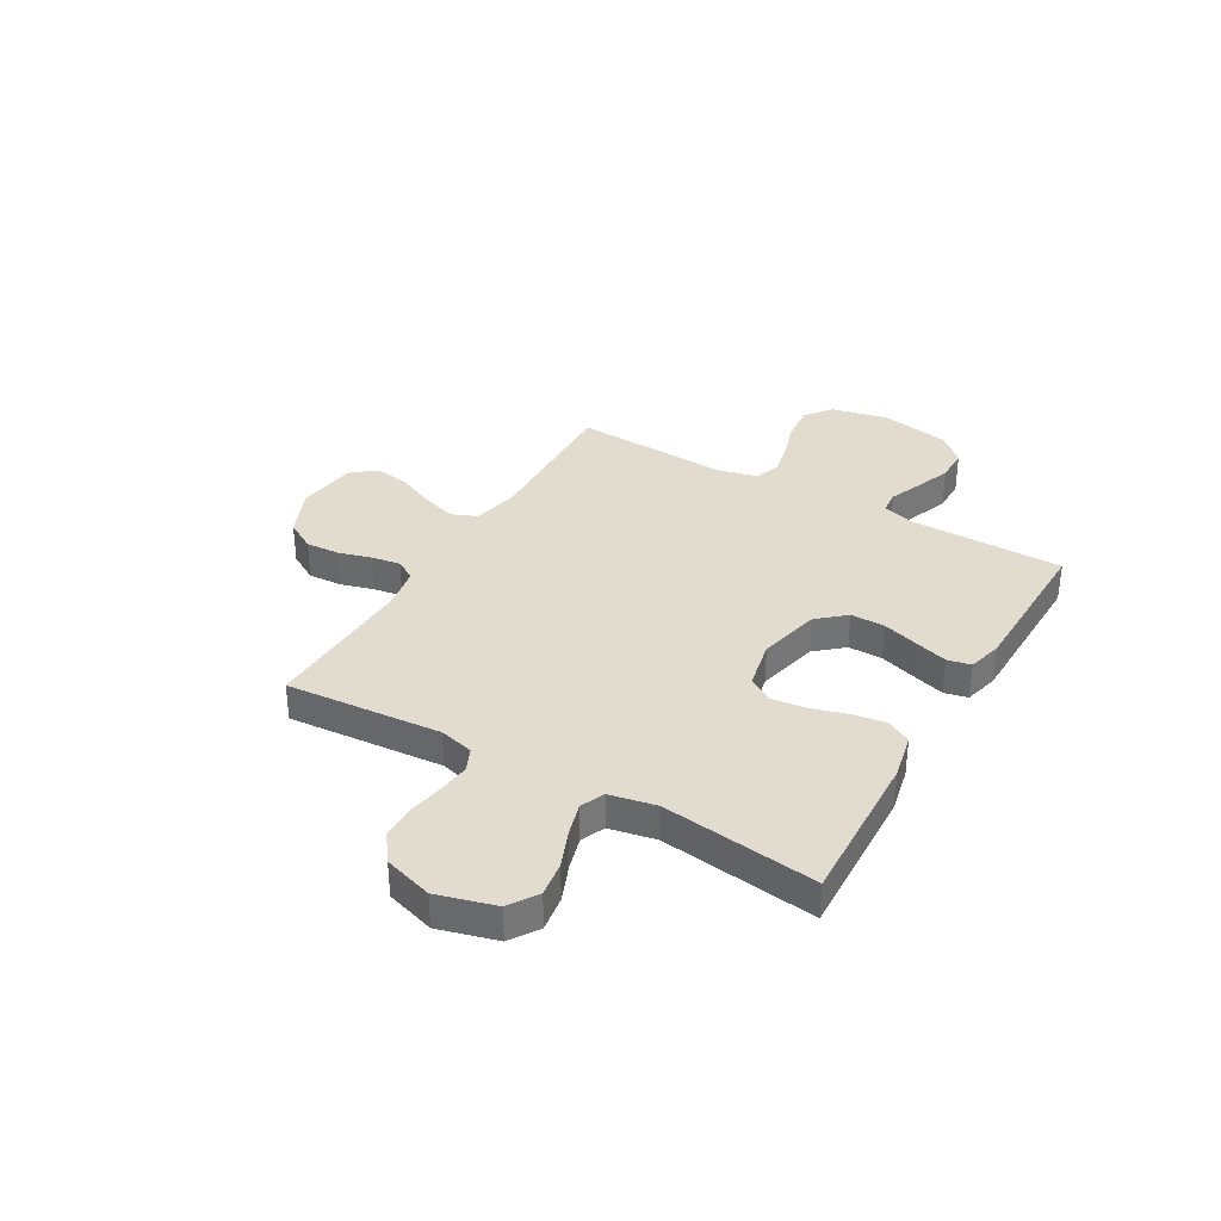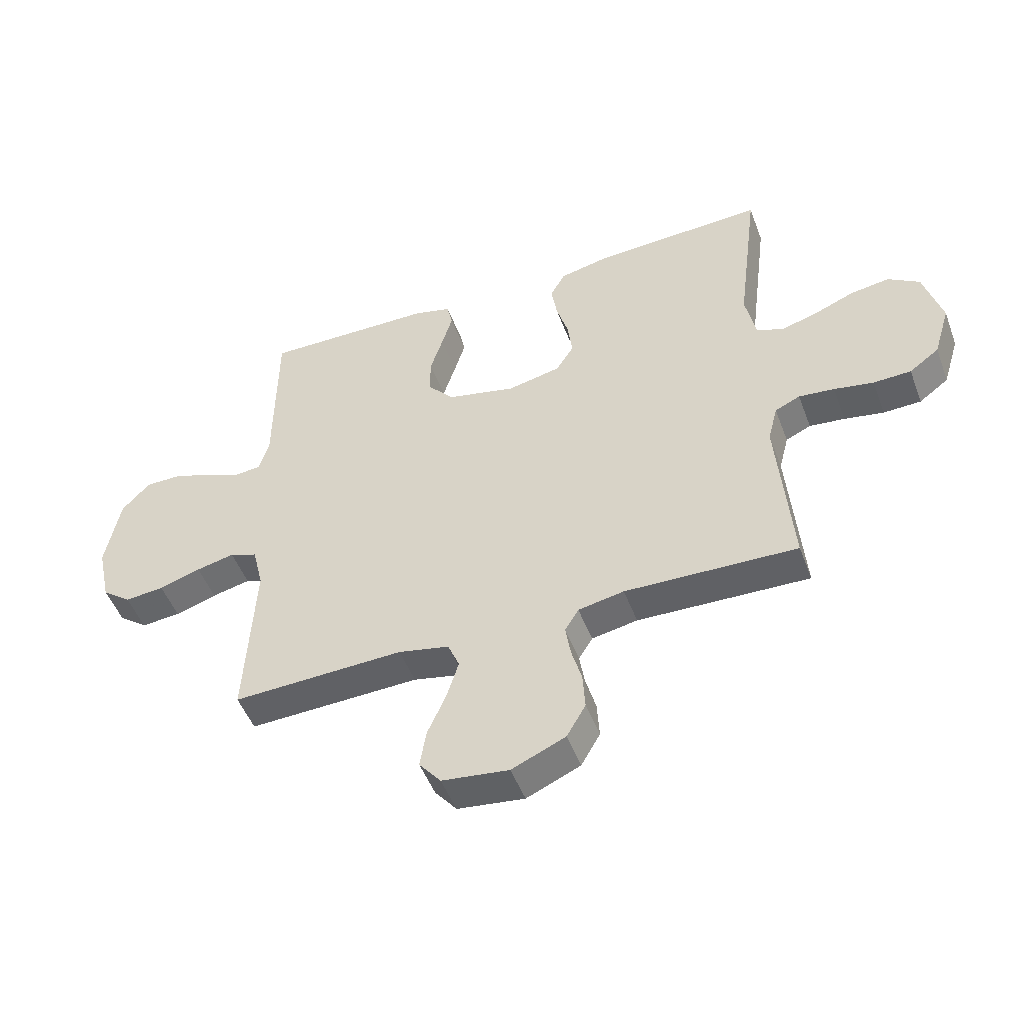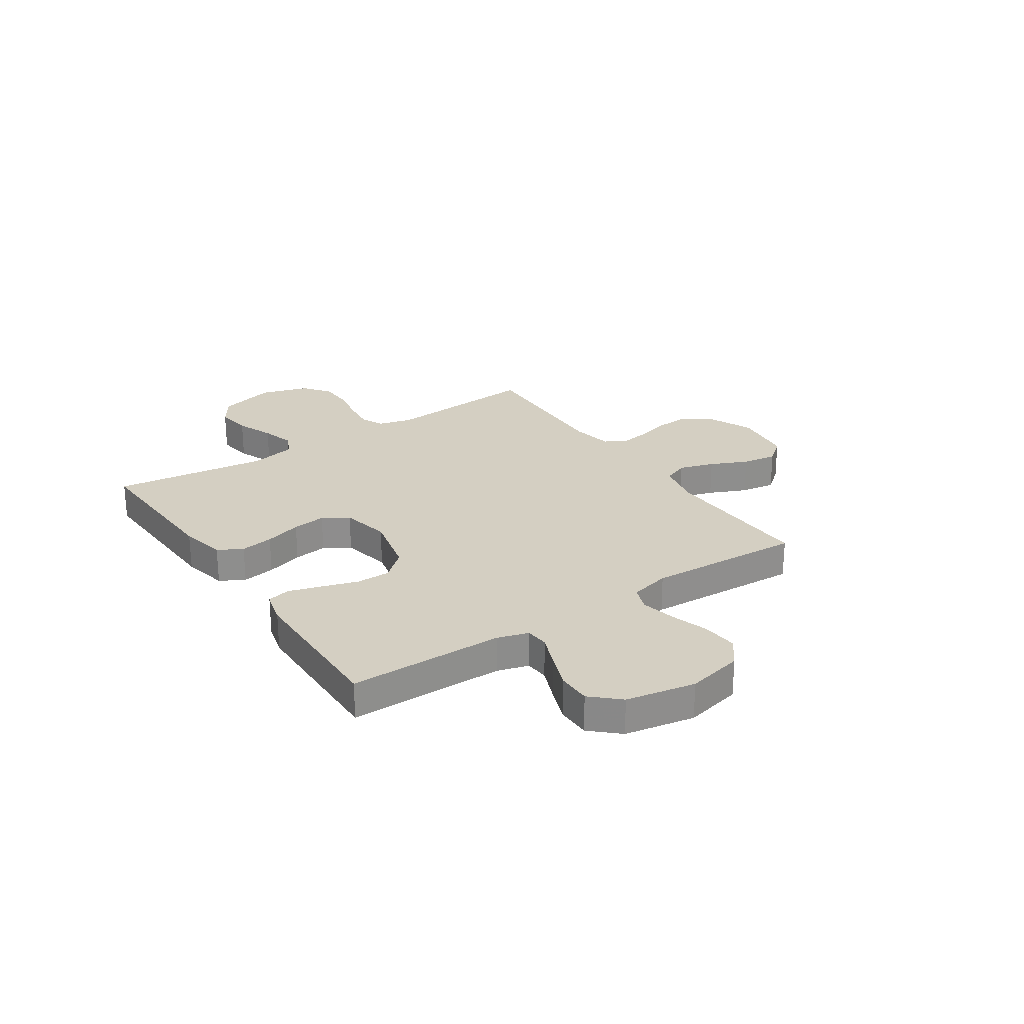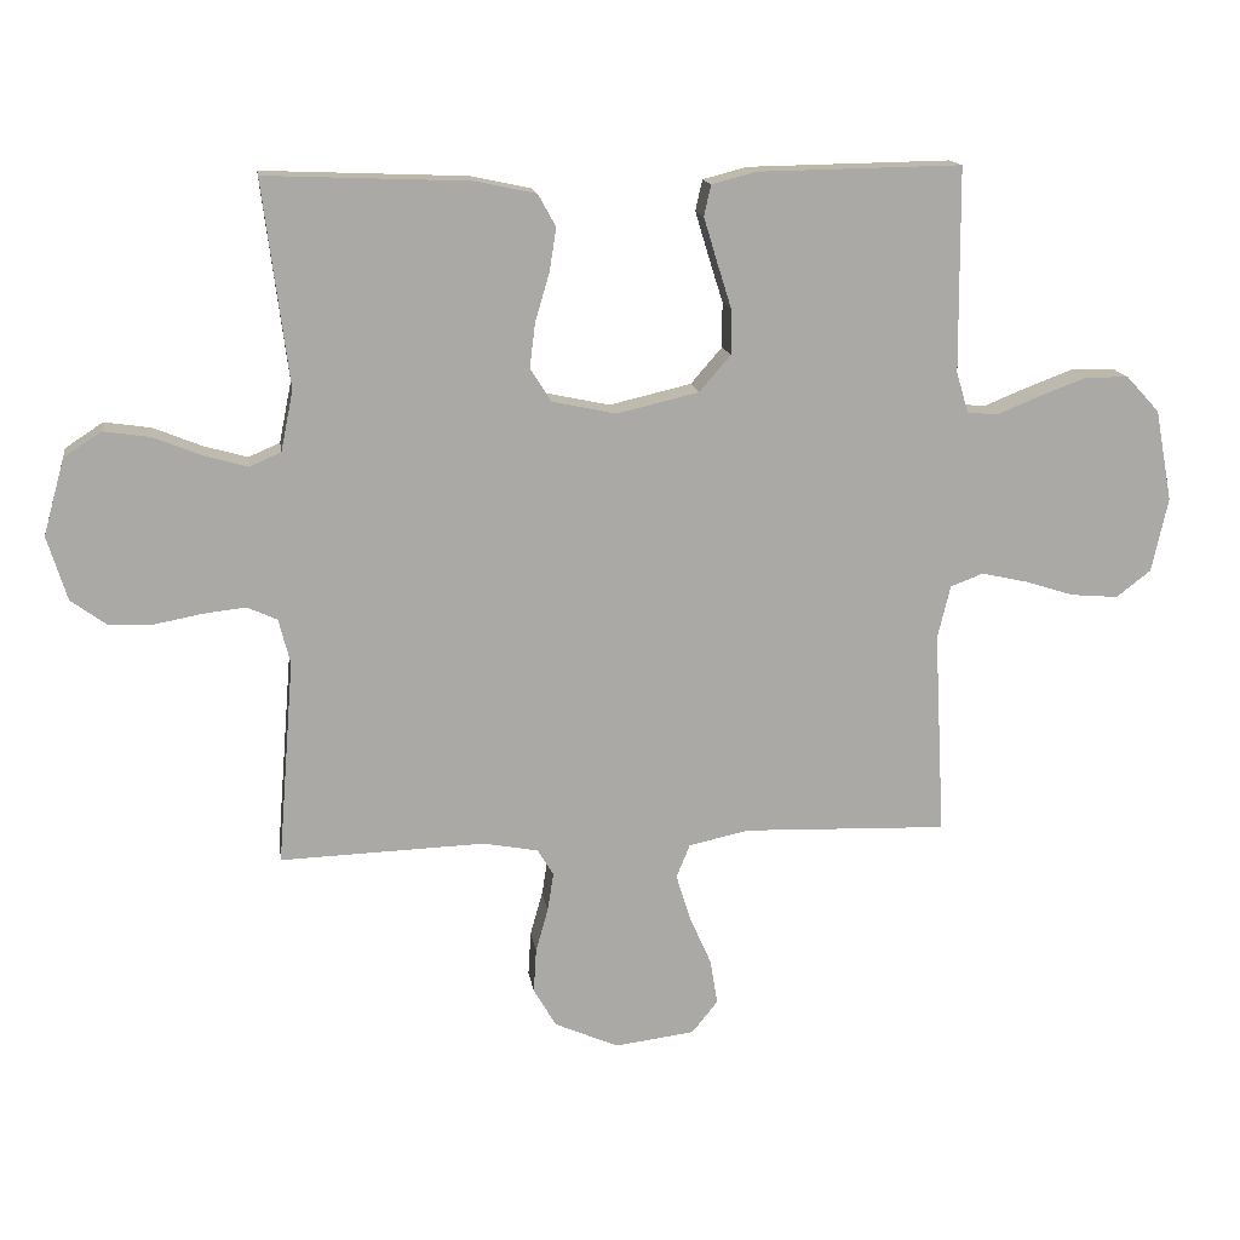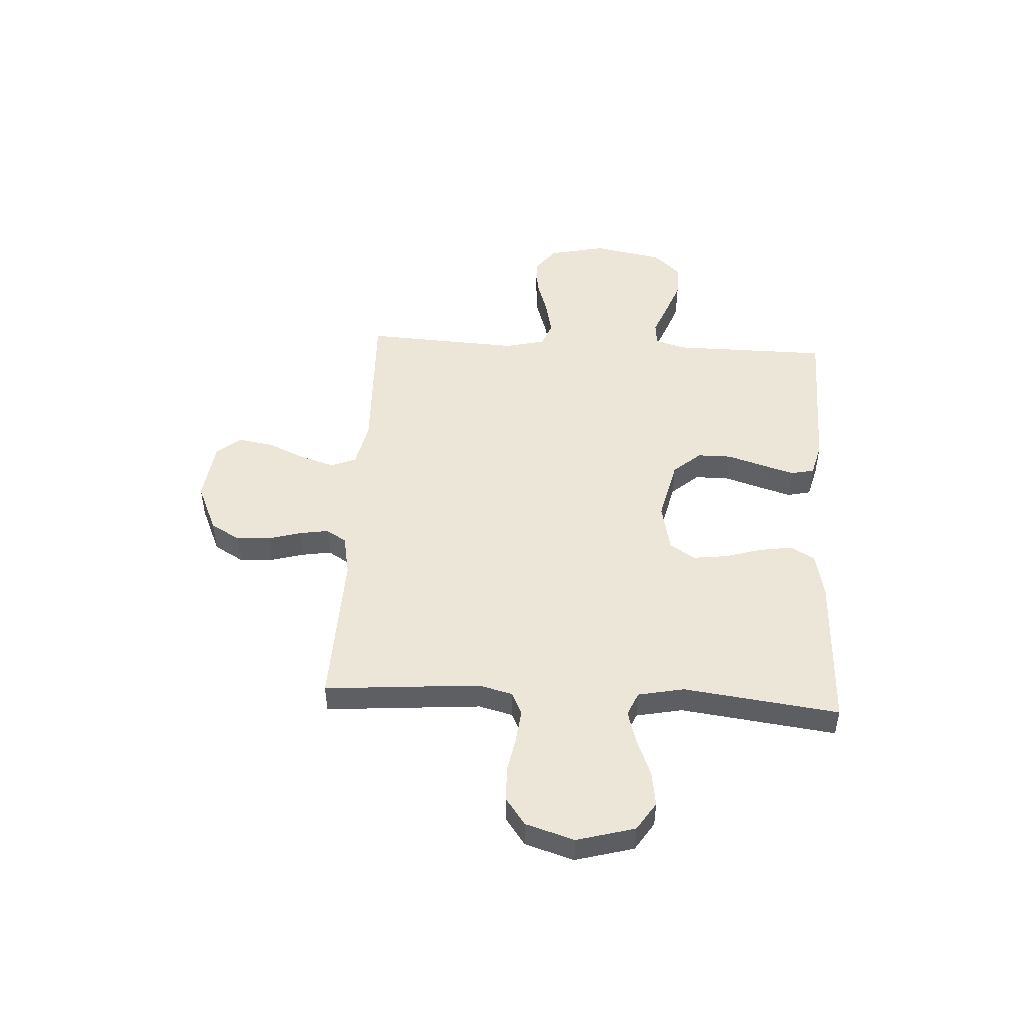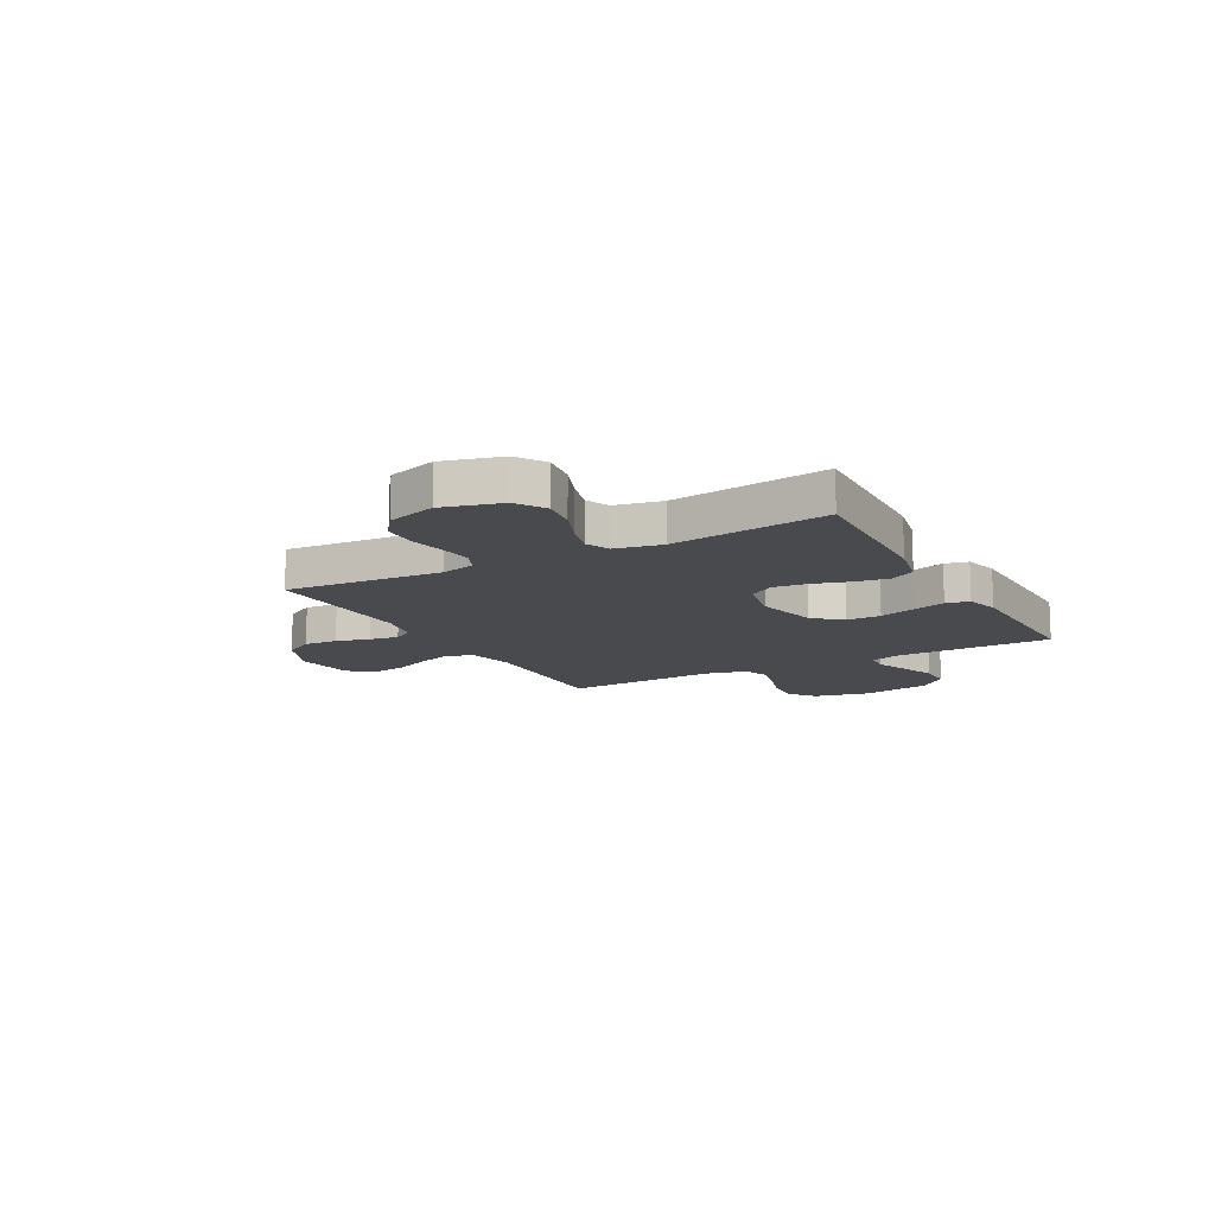
<metadata>
{"format":"obj","ext":"obj","renderer":"f3d","projection":"perspective","resolution":1024,"background":"white","views":[{"elev":34.6,"azim":-59.9,"up":"+Y"},{"elev":-49.6,"azim":-159.7,"up":"+Z"},{"elev":25.5,"azim":56.2,"up":"+Y"},{"elev":14.9,"azim":-8.5,"up":"+Z"},{"elev":48.6,"azim":-86.7,"up":"+Y"},{"elev":-12.9,"azim":-61.2,"up":"+Y"}]}
</metadata>
<code>
v -0.5 0.07 0.5
v -0.2 0.07 0.488
v -0.112 0.07 0.469
v -0.086 0.07 0.422
v -0.096 0.07 0.358
v -0.117 0.07 0.287
v -0.125 0.07 0.222
v -0.094 0.07 0.173
v 0 0.07 0.153
v 0.12 0.07 0.181
v 0.166 0.07 0.234
v 0.166 0.07 0.3
v 0.144 0.07 0.37
v 0.125 0.07 0.433
v 0.135 0.07 0.478
v 0.2 0.07 0.495
v 0.5 0.07 0.5
v 0.502 0.07 0.2
v 0.52 0.07 0.14
v 0.565 0.07 0.136
v 0.627 0.07 0.161
v 0.696 0.07 0.187
v 0.761 0.07 0.187
v 0.81 0.07 0.134
v 0.835 0.07 0
v 0.811 0.07 -0.109
v 0.76 0.07 -0.148
v 0.691 0.07 -0.142
v 0.618 0.07 -0.119
v 0.551 0.07 -0.104
v 0.503 0.07 -0.122
v 0.484 0.07 -0.2
v 0.5 0.07 -0.5
v 0.2 0.07 -0.49
v 0.111 0.07 -0.509
v 0.091 0.07 -0.558
v 0.112 0.07 -0.626
v 0.144 0.07 -0.698
v 0.155 0.07 -0.765
v 0.117 0.07 -0.812
v 0 0.07 -0.827
v -0.094 0.07 -0.786
v -0.127 0.07 -0.729
v -0.123 0.07 -0.664
v -0.105 0.07 -0.6
v -0.096 0.07 -0.544
v -0.12 0.07 -0.505
v -0.2 0.07 -0.49
v -0.5 0.07 -0.5
v -0.476 0.07 -0.2
v -0.493 0.07 -0.134
v -0.537 0.07 -0.114
v -0.599 0.07 -0.121
v -0.668 0.07 -0.134
v -0.734 0.07 -0.132
v -0.786 0.07 -0.094
v -0.815 0.07 0
v -0.784 0.07 0.112
v -0.729 0.07 0.148
v -0.661 0.07 0.138
v -0.589 0.07 0.109
v -0.526 0.07 0.091
v -0.48 0.07 0.111
v -0.462 0.07 0.2
v -0.5 0 0.5
v -0.2 0 0.488
v -0.112 0 0.469
v -0.086 0 0.422
v -0.096 0 0.358
v -0.117 0 0.287
v -0.125 0 0.222
v -0.094 0 0.173
v 0 0 0.153
v 0.12 0 0.181
v 0.166 0 0.234
v 0.166 0 0.3
v 0.144 0 0.37
v 0.125 0 0.433
v 0.135 0 0.478
v 0.2 0 0.495
v 0.5 0 0.5
v 0.502 0 0.2
v 0.52 0 0.14
v 0.565 0 0.136
v 0.627 0 0.161
v 0.696 0 0.187
v 0.761 0 0.187
v 0.81 0 0.134
v 0.835 0 0
v 0.811 0 -0.109
v 0.76 0 -0.148
v 0.691 0 -0.142
v 0.618 0 -0.119
v 0.551 0 -0.104
v 0.503 0 -0.122
v 0.484 0 -0.2
v 0.5 0 -0.5
v 0.2 0 -0.49
v 0.111 0 -0.509
v 0.091 0 -0.558
v 0.112 0 -0.626
v 0.144 0 -0.698
v 0.155 0 -0.765
v 0.117 0 -0.812
v 0 0 -0.827
v -0.094 0 -0.786
v -0.127 0 -0.729
v -0.123 0 -0.664
v -0.105 0 -0.6
v -0.096 0 -0.544
v -0.12 0 -0.505
v -0.2 0 -0.49
v -0.5 0 -0.5
v -0.476 0 -0.2
v -0.493 0 -0.134
v -0.537 0 -0.114
v -0.599 0 -0.121
v -0.668 0 -0.134
v -0.734 0 -0.132
v -0.786 0 -0.094
v -0.815 0 0
v -0.784 0 0.112
v -0.729 0 0.148
v -0.661 0 0.138
v -0.589 0 0.109
v -0.526 0 0.091
v -0.48 0 0.111
v -0.462 0 0.2
f 58 59 60 61
f 58 61 62
f 57 58 62
f 56 57 62
f 53 54 55 56
f 52 53 56 62
f 51 52 62 63
f 48 49 50
f 47 48 50 51
f 42 43 44 45
f 42 45 46
f 41 42 46
f 40 41 46
f 37 38 39 40
f 36 37 40 46
f 35 36 46 47
f 32 33 34
f 31 32 34 35
f 26 27 28 29
f 26 29 30
f 25 26 30
f 24 25 30
f 23 24 30 31
f 20 21 22 23
f 15 16 17 18
f 15 18 19
f 12 13 14 15
f 12 15 19
f 11 12 19
f 10 11 19
f 9 10 19
f 3 4 5 6
f 3 6 7
f 64 1 2 3
f 64 3 7
f 63 64 7 8
f 51 63 8 9
f 20 23 31 35
f 20 35 47 51
f 9 19 20 51
f 125 124 123 122
f 126 125 122
f 126 122 121
f 126 121 120
f 120 119 118 117
f 126 120 117 116
f 127 126 116 115
f 114 113 112
f 115 114 112 111
f 109 108 107 106
f 110 109 106
f 110 106 105
f 110 105 104
f 104 103 102 101
f 110 104 101 100
f 111 110 100 99
f 98 97 96
f 99 98 96 95
f 93 92 91 90
f 94 93 90
f 94 90 89
f 94 89 88
f 95 94 88 87
f 87 86 85 84
f 82 81 80 79
f 83 82 79
f 79 78 77 76
f 83 79 76
f 83 76 75
f 83 75 74
f 83 74 73
f 70 69 68 67
f 71 70 67
f 67 66 65 128
f 71 67 128
f 72 71 128 127
f 73 72 127 115
f 99 95 87 84
f 115 111 99 84
f 115 84 83 73
f 1 65 66 2
f 2 66 67 3
f 3 67 68 4
f 4 68 69 5
f 5 69 70 6
f 6 70 71 7
f 7 71 72 8
f 8 72 73 9
f 9 73 74 10
f 10 74 75 11
f 11 75 76 12
f 12 76 77 13
f 13 77 78 14
f 14 78 79 15
f 15 79 80 16
f 16 80 81 17
f 17 81 82 18
f 18 82 83 19
f 19 83 84 20
f 20 84 85 21
f 21 85 86 22
f 22 86 87 23
f 23 87 88 24
f 24 88 89 25
f 25 89 90 26
f 26 90 91 27
f 27 91 92 28
f 28 92 93 29
f 29 93 94 30
f 30 94 95 31
f 31 95 96 32
f 32 96 97 33
f 33 97 98 34
f 34 98 99 35
f 35 99 100 36
f 36 100 101 37
f 37 101 102 38
f 38 102 103 39
f 39 103 104 40
f 40 104 105 41
f 41 105 106 42
f 42 106 107 43
f 43 107 108 44
f 44 108 109 45
f 45 109 110 46
f 46 110 111 47
f 47 111 112 48
f 48 112 113 49
f 49 113 114 50
f 50 114 115 51
f 51 115 116 52
f 52 116 117 53
f 53 117 118 54
f 54 118 119 55
f 55 119 120 56
f 56 120 121 57
f 57 121 122 58
f 58 122 123 59
f 59 123 124 60
f 60 124 125 61
f 61 125 126 62
f 62 126 127 63
f 63 127 128 64
f 64 128 65 1

</code>
